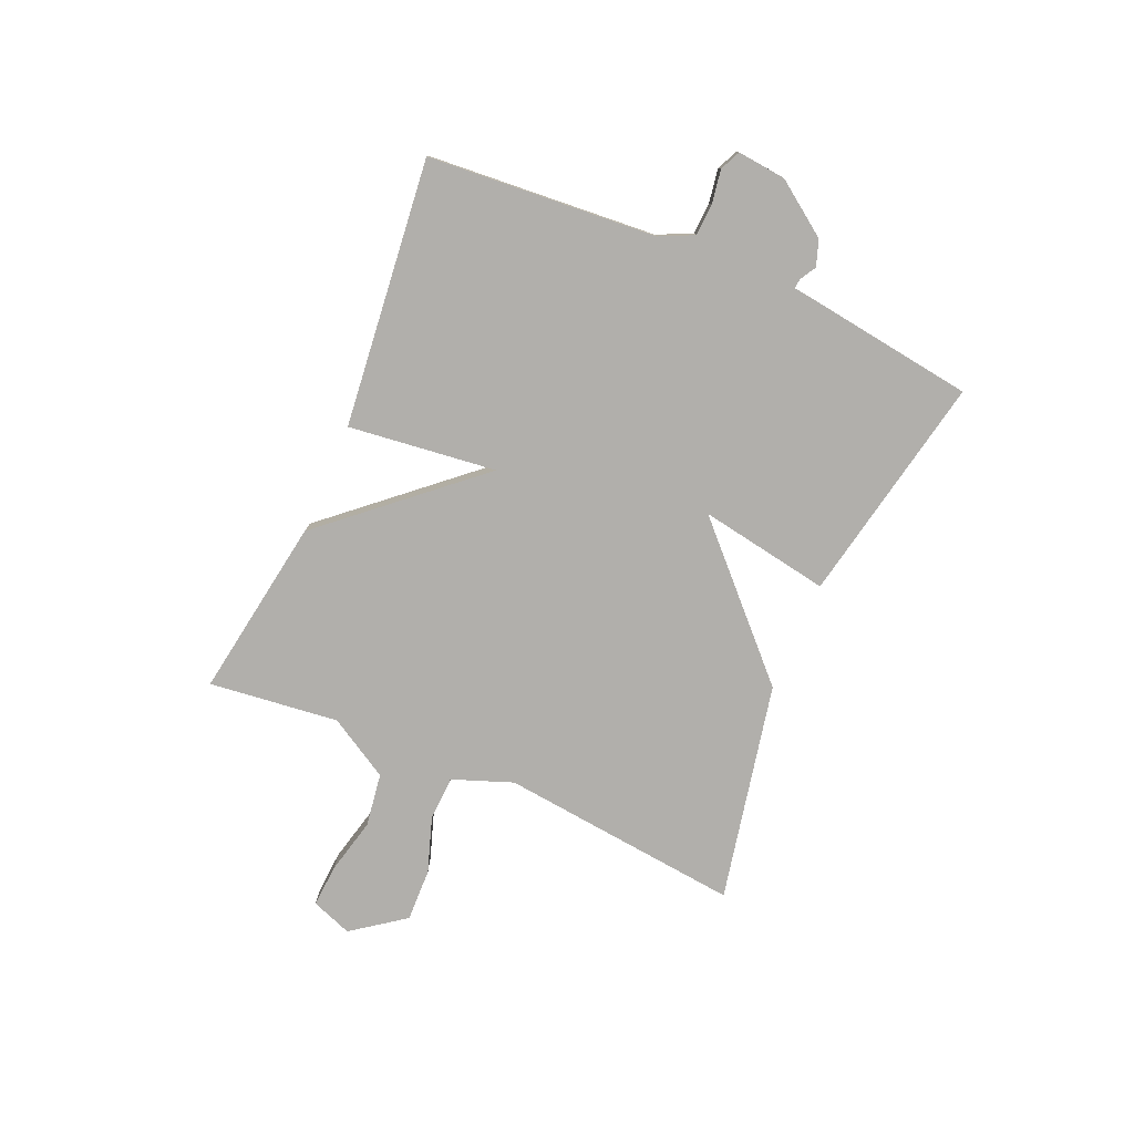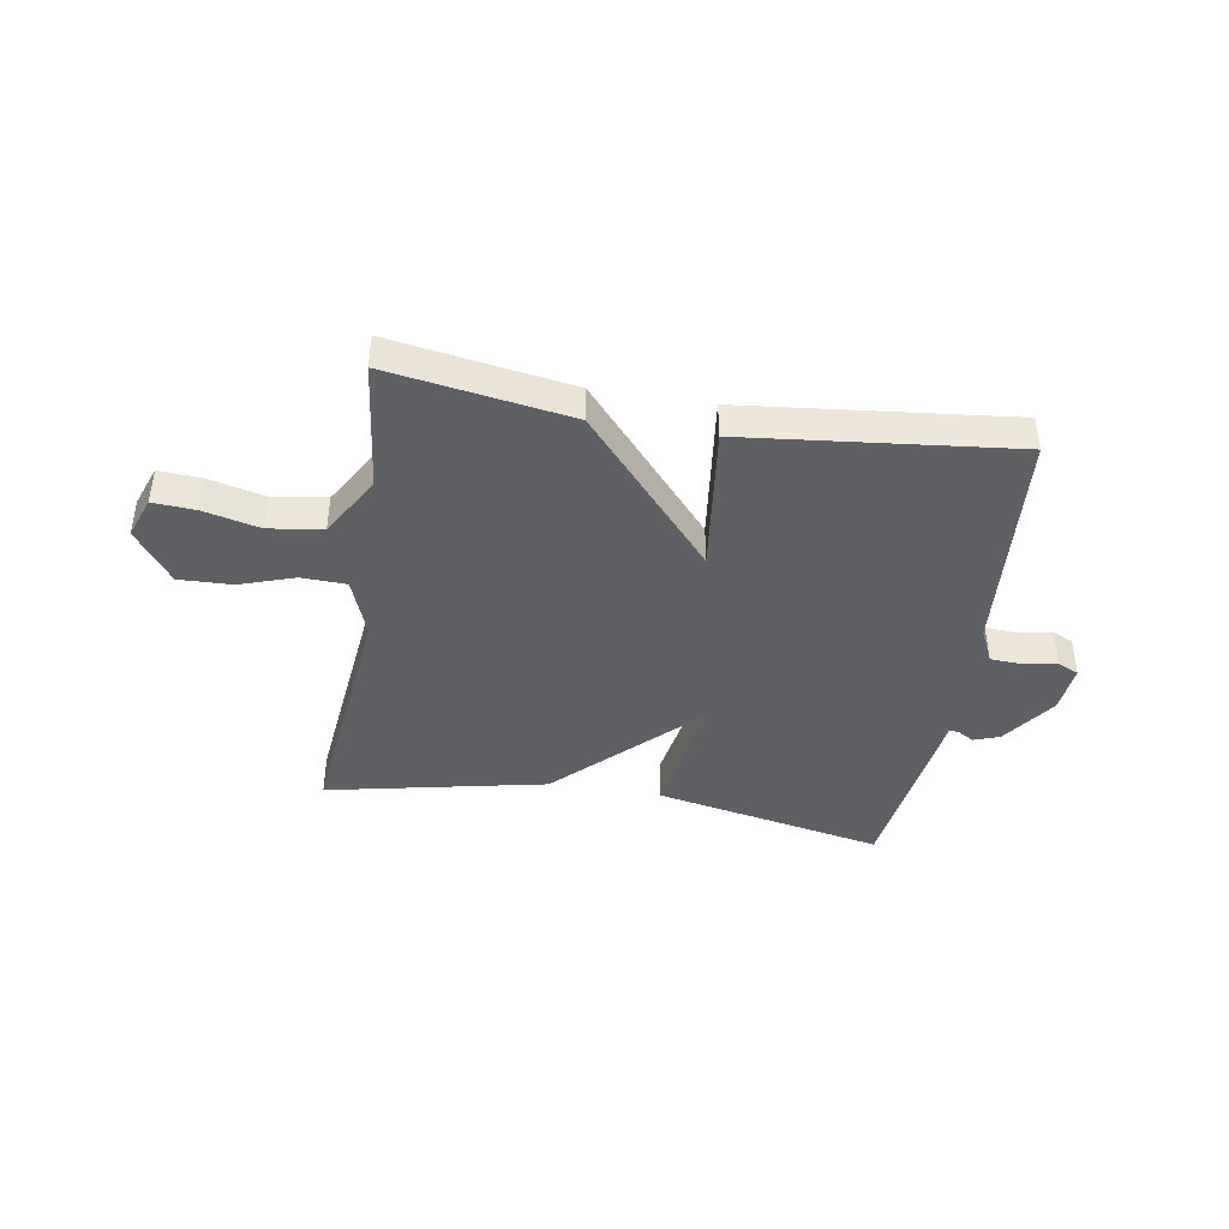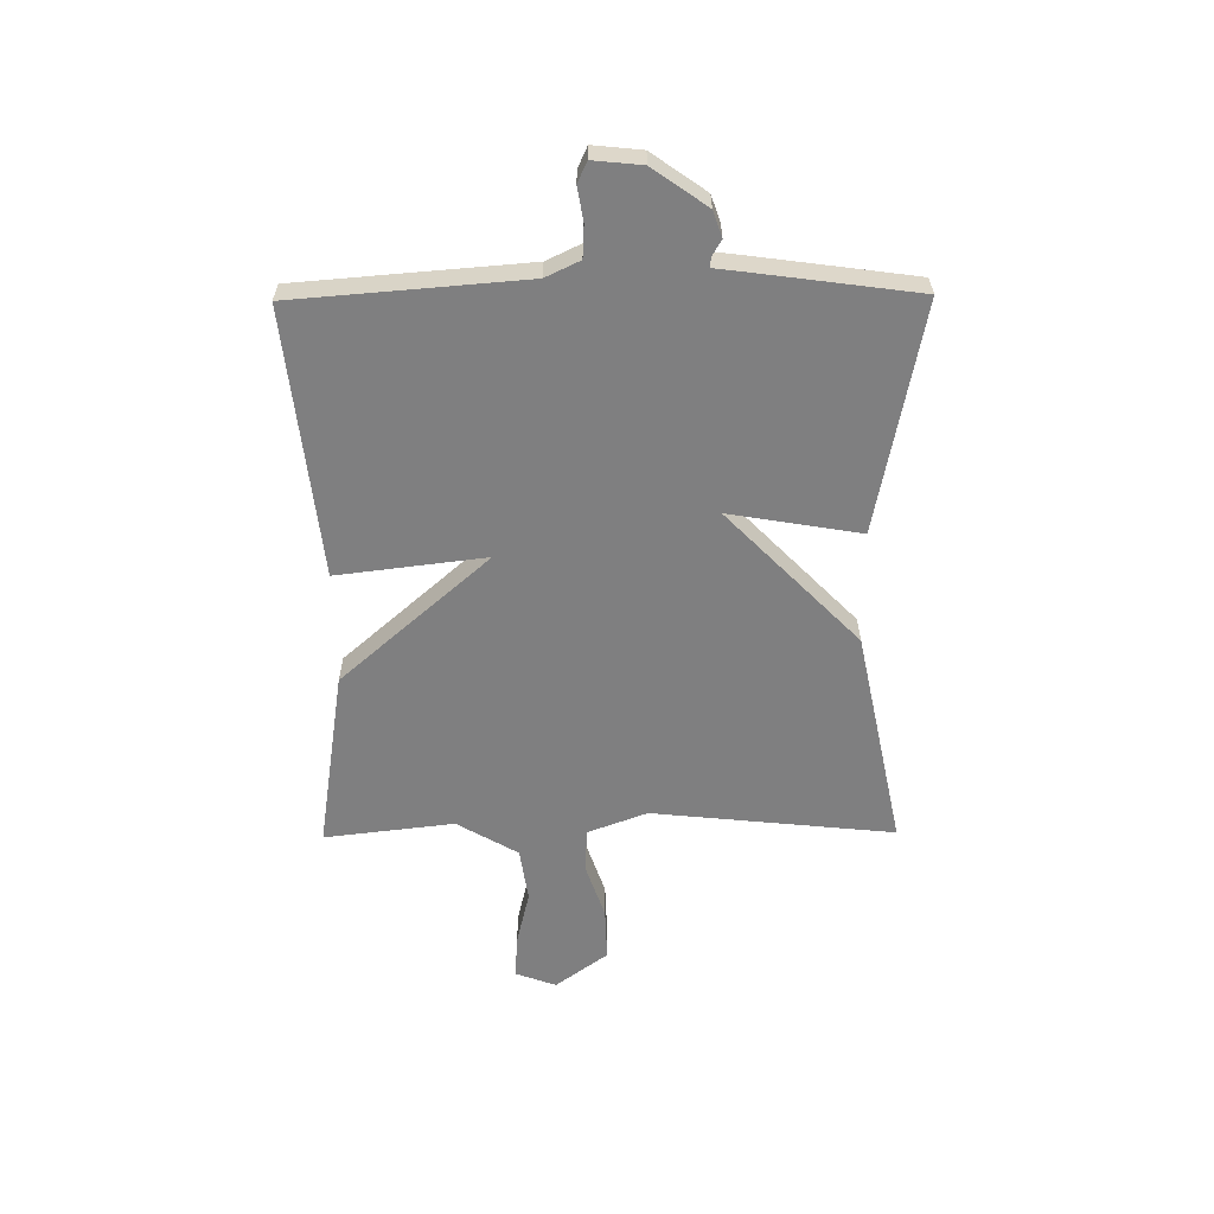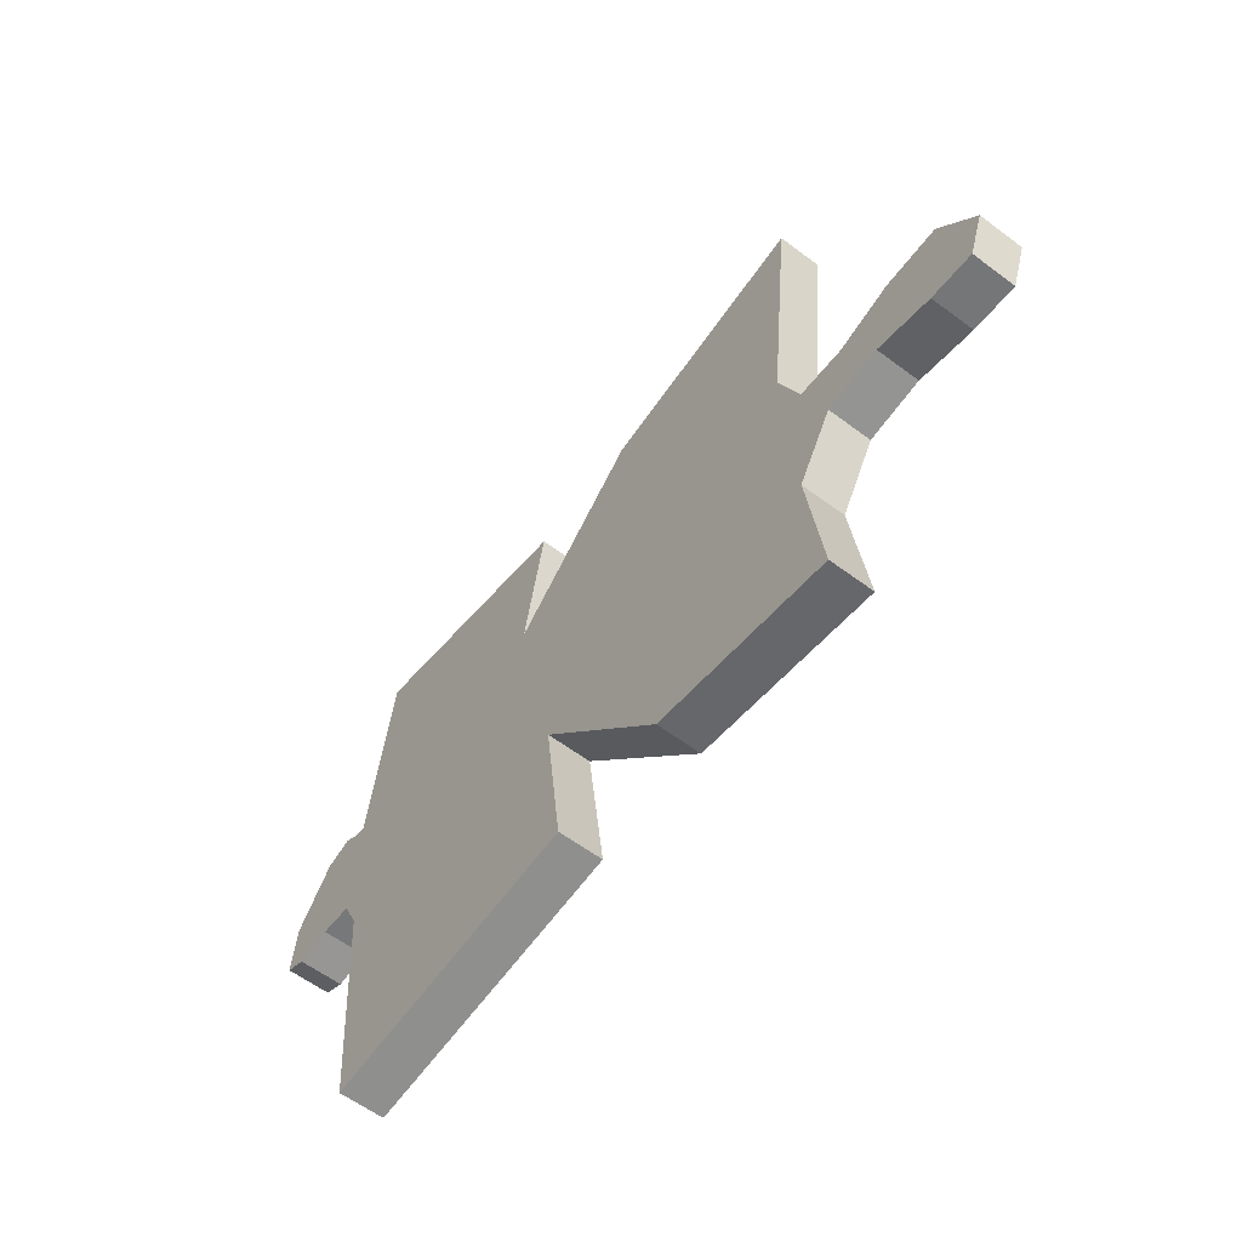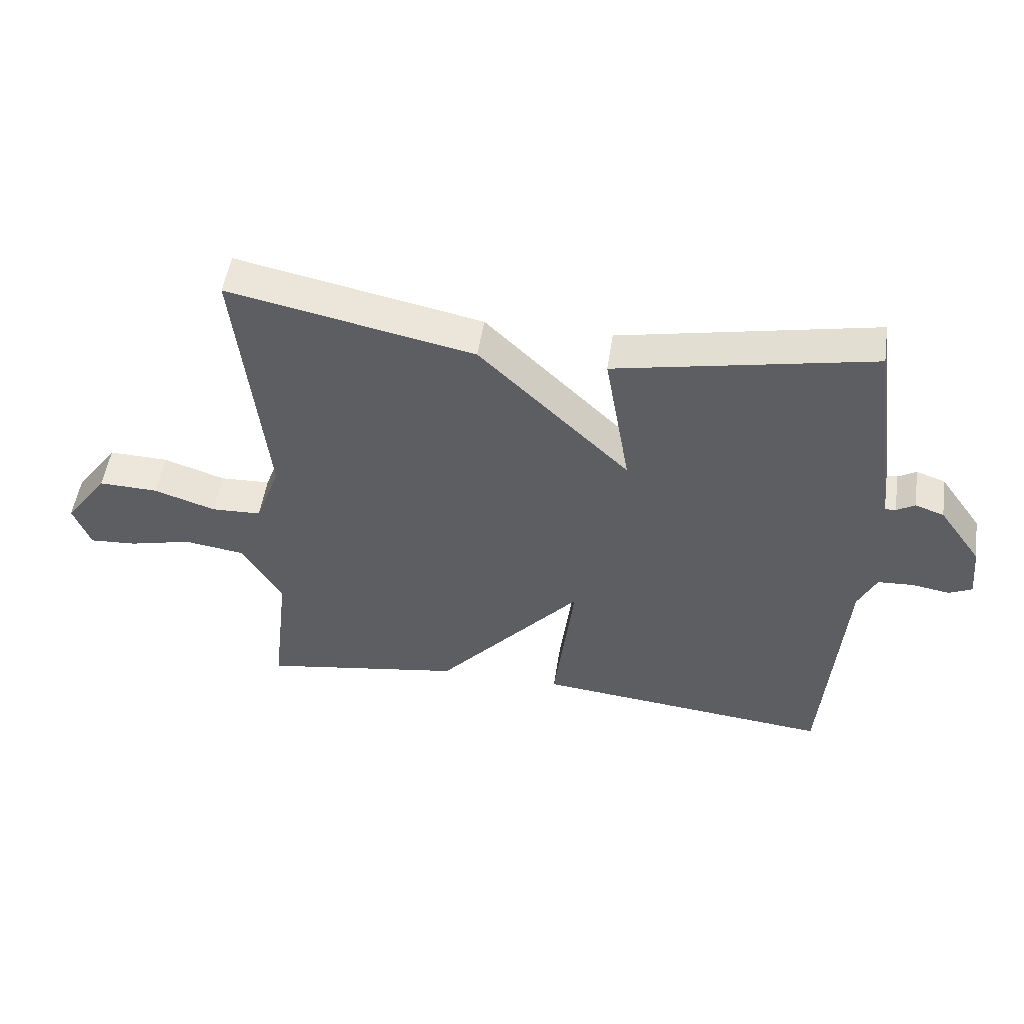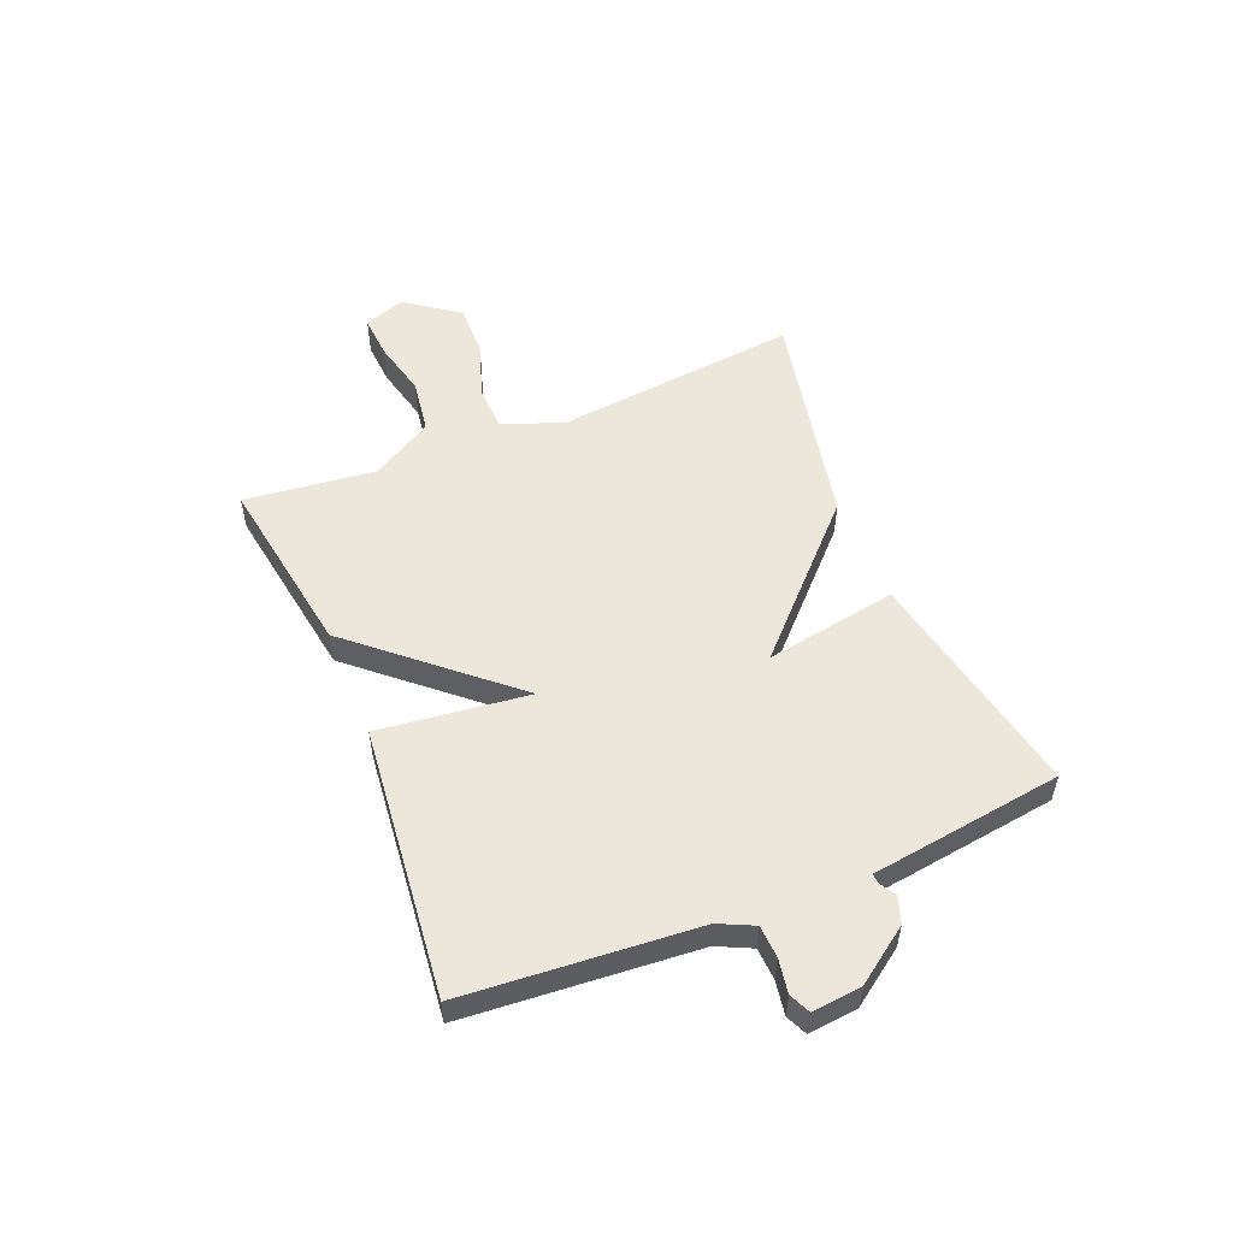
<metadata>
{"format":"obj","ext":"obj","renderer":"f3d","projection":"perspective","resolution":1024,"background":"white","views":[{"elev":-78.1,"azim":-113.4,"up":"+Y"},{"elev":-42.3,"azim":170.7,"up":"+Y"},{"elev":-59.8,"azim":-89.4,"up":"+Y"},{"elev":-60.0,"azim":52.6,"up":"+Z"},{"elev":51.3,"azim":-171.6,"up":"+Z"},{"elev":53.5,"azim":-112.3,"up":"+Y"}]}
</metadata>
<code>
v -0.5 0.07 0.5
v -0.091 0.07 0.419
v -0.131 0.07 0.185
v 0.109 0.07 0.419
v 0.5 0.07 0.5
v 0.454 0.07 0.067
v 0.494 0.07 -0.04
v 0.574 0.07 -0.043
v 0.672 0.07 -0.01
v 0.767 0.07 -0.007
v 0.836 0.07 -0.101
v 0.809 0.07 -0.174
v 0.733 0.07 -0.169
v 0.633 0.07 -0.145
v 0.537 0.07 -0.159
v 0.473 0.07 -0.268
v 0.5 0.07 -0.5
v 0.177 0.07 -0.449
v -0.055 0.07 -0.184
v -0.023 0.07 -0.449
v -0.5 0.07 -0.5
v -0.532 0.07 -0.091
v -0.561 0.07 -0.03
v -0.618 0.07 -0.027
v -0.678 0.07 -0.037
v -0.715 0.07 -0.02
v -0.706 0.07 0.067
v -0.638 0.07 0.163
v -0.592 0.07 0.179
v -0.563 0.07 0.162
v -0.546 0.07 0.161
v -0.538 0.07 0.223
v -0.5 0 0.5
v -0.091 0 0.419
v -0.131 0 0.185
v 0.109 0 0.419
v 0.5 0 0.5
v 0.454 0 0.067
v 0.494 0 -0.04
v 0.574 0 -0.043
v 0.672 0 -0.01
v 0.767 0 -0.007
v 0.836 0 -0.101
v 0.809 0 -0.174
v 0.733 0 -0.169
v 0.633 0 -0.145
v 0.537 0 -0.159
v 0.473 0 -0.268
v 0.5 0 -0.5
v 0.177 0 -0.449
v -0.055 0 -0.184
v -0.023 0 -0.449
v -0.5 0 -0.5
v -0.532 0 -0.091
v -0.561 0 -0.03
v -0.618 0 -0.027
v -0.678 0 -0.037
v -0.715 0 -0.02
v -0.706 0 0.067
v -0.638 0 0.163
v -0.592 0 0.179
v -0.563 0 0.162
v -0.546 0 0.161
v -0.538 0 0.223
f 1 2 3
f 32 1 3
f 31 32 3
f 28 29 30
f 27 28 30
f 26 27 30
f 25 26 30
f 24 25 30
f 23 24 30 31
f 22 23 31 3
f 21 22 3
f 20 21 3
f 19 20 3
f 19 3 4
f 18 19 4
f 17 18 4
f 16 17 4
f 12 13 14
f 11 12 14
f 10 11 14
f 9 10 14
f 8 9 14
f 7 8 14 15
f 15 16 4
f 7 15 4
f 6 7 4
f 4 5 6
f 35 34 33
f 35 33 64
f 35 64 63
f 62 61 60
f 62 60 59
f 62 59 58
f 62 58 57
f 62 57 56
f 63 62 56 55
f 35 63 55 54
f 35 54 53
f 35 53 52
f 35 52 51
f 36 35 51
f 36 51 50
f 36 50 49
f 36 49 48
f 46 45 44
f 46 44 43
f 46 43 42
f 46 42 41
f 46 41 40
f 47 46 40 39
f 36 48 47
f 36 47 39
f 36 39 38
f 38 37 36
f 1 33 34 2
f 2 34 35 3
f 3 35 36 4
f 4 36 37 5
f 5 37 38 6
f 6 38 39 7
f 7 39 40 8
f 8 40 41 9
f 9 41 42 10
f 10 42 43 11
f 11 43 44 12
f 12 44 45 13
f 13 45 46 14
f 14 46 47 15
f 15 47 48 16
f 16 48 49 17
f 17 49 50 18
f 18 50 51 19
f 19 51 52 20
f 20 52 53 21
f 21 53 54 22
f 22 54 55 23
f 23 55 56 24
f 24 56 57 25
f 25 57 58 26
f 26 58 59 27
f 27 59 60 28
f 28 60 61 29
f 29 61 62 30
f 30 62 63 31
f 31 63 64 32
f 32 64 33 1

</code>
